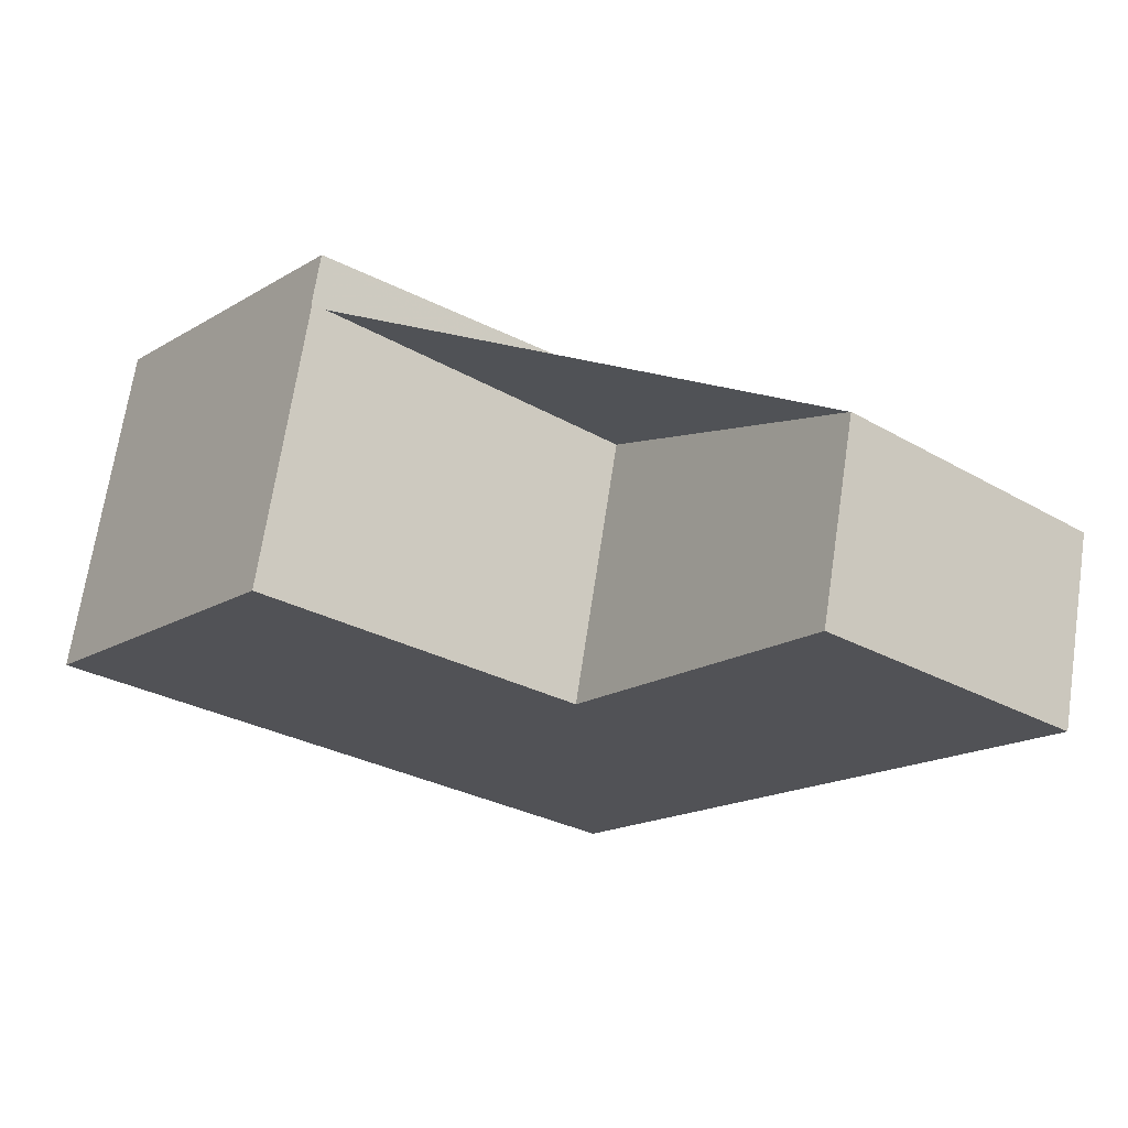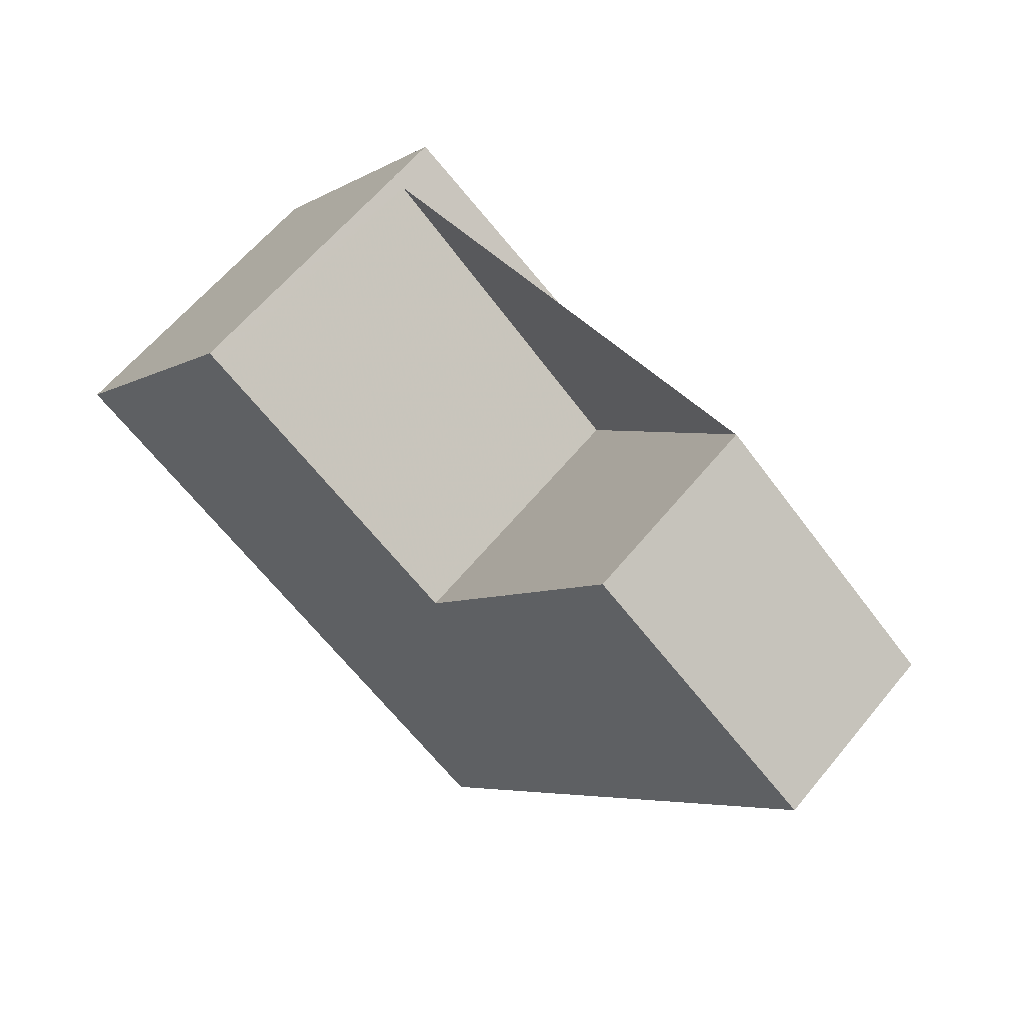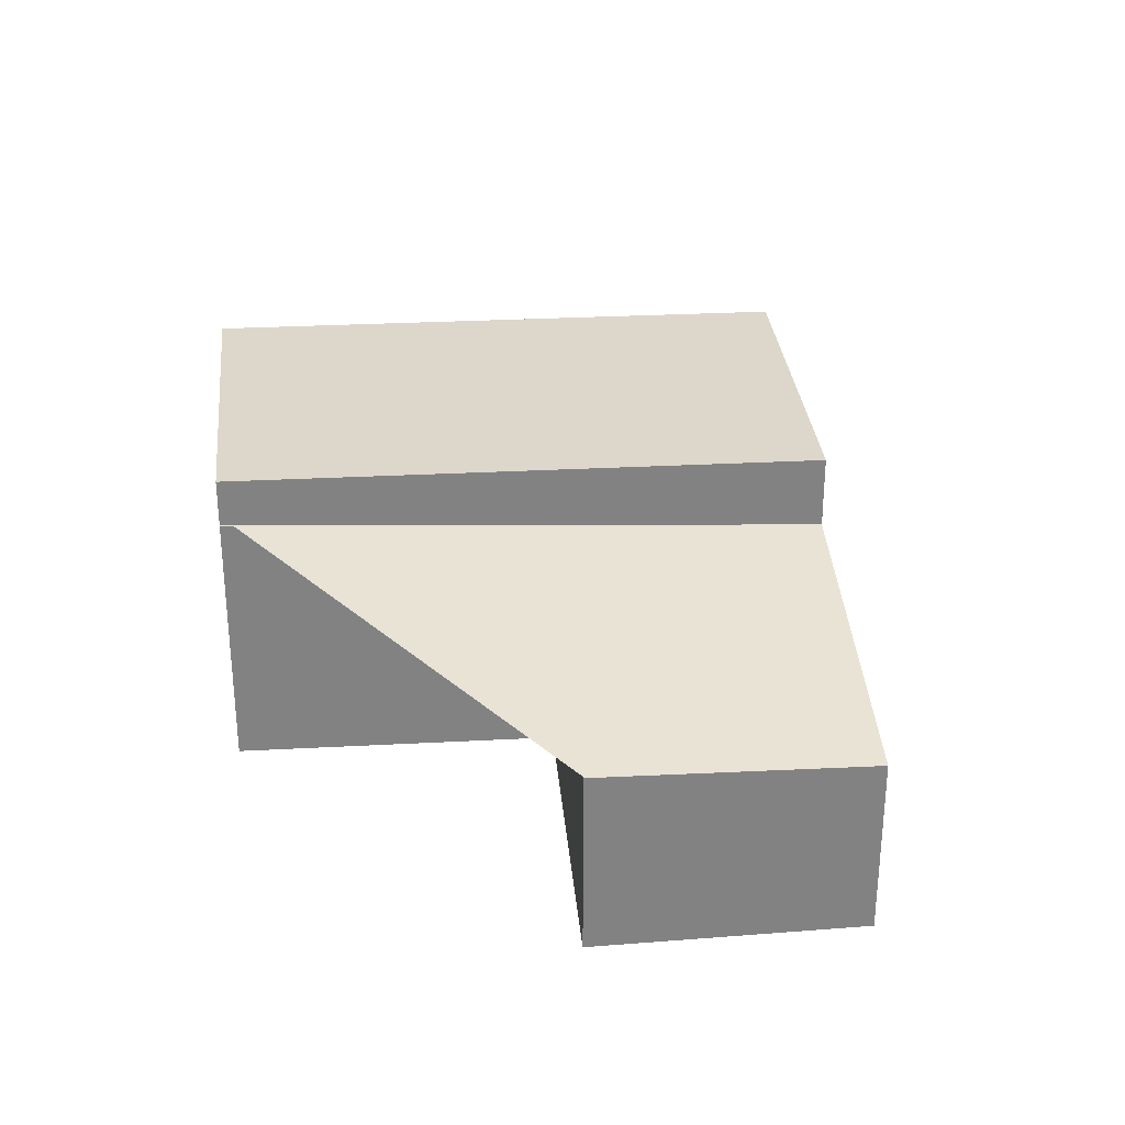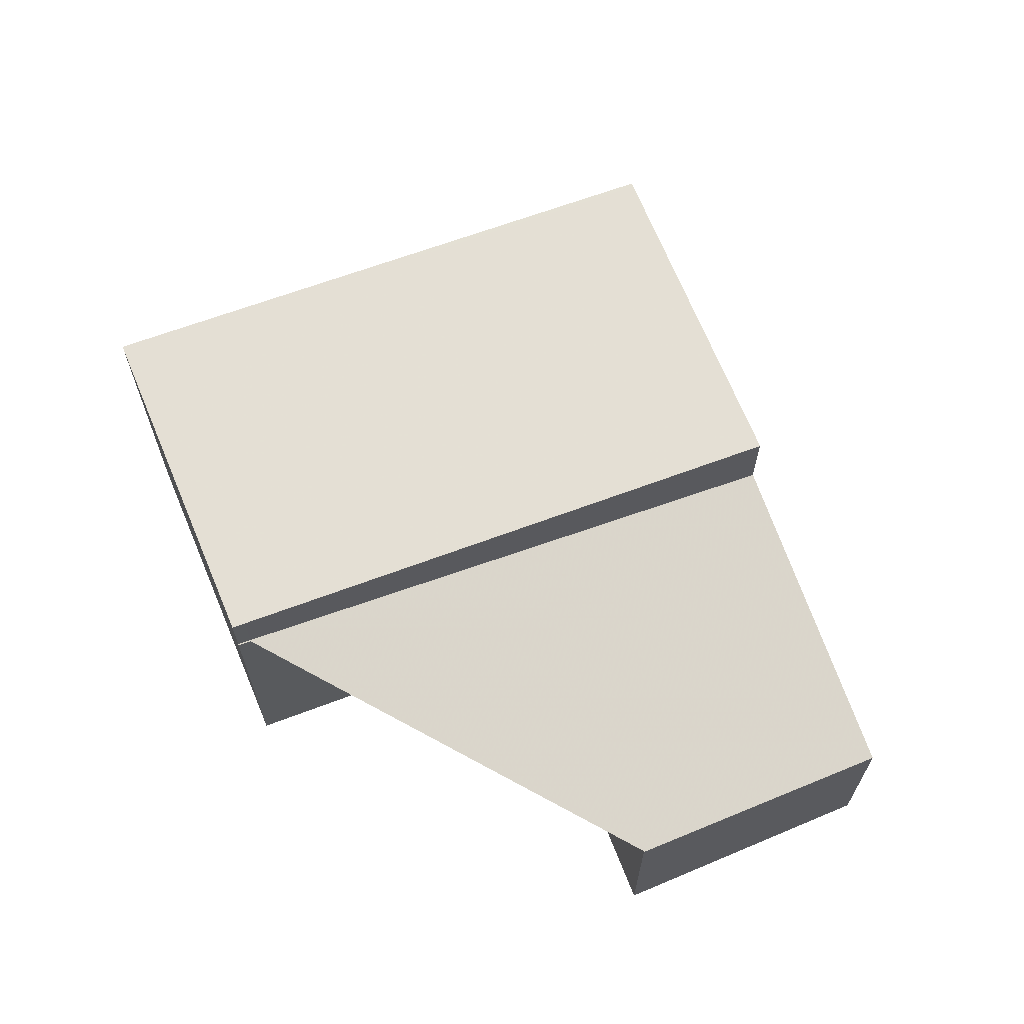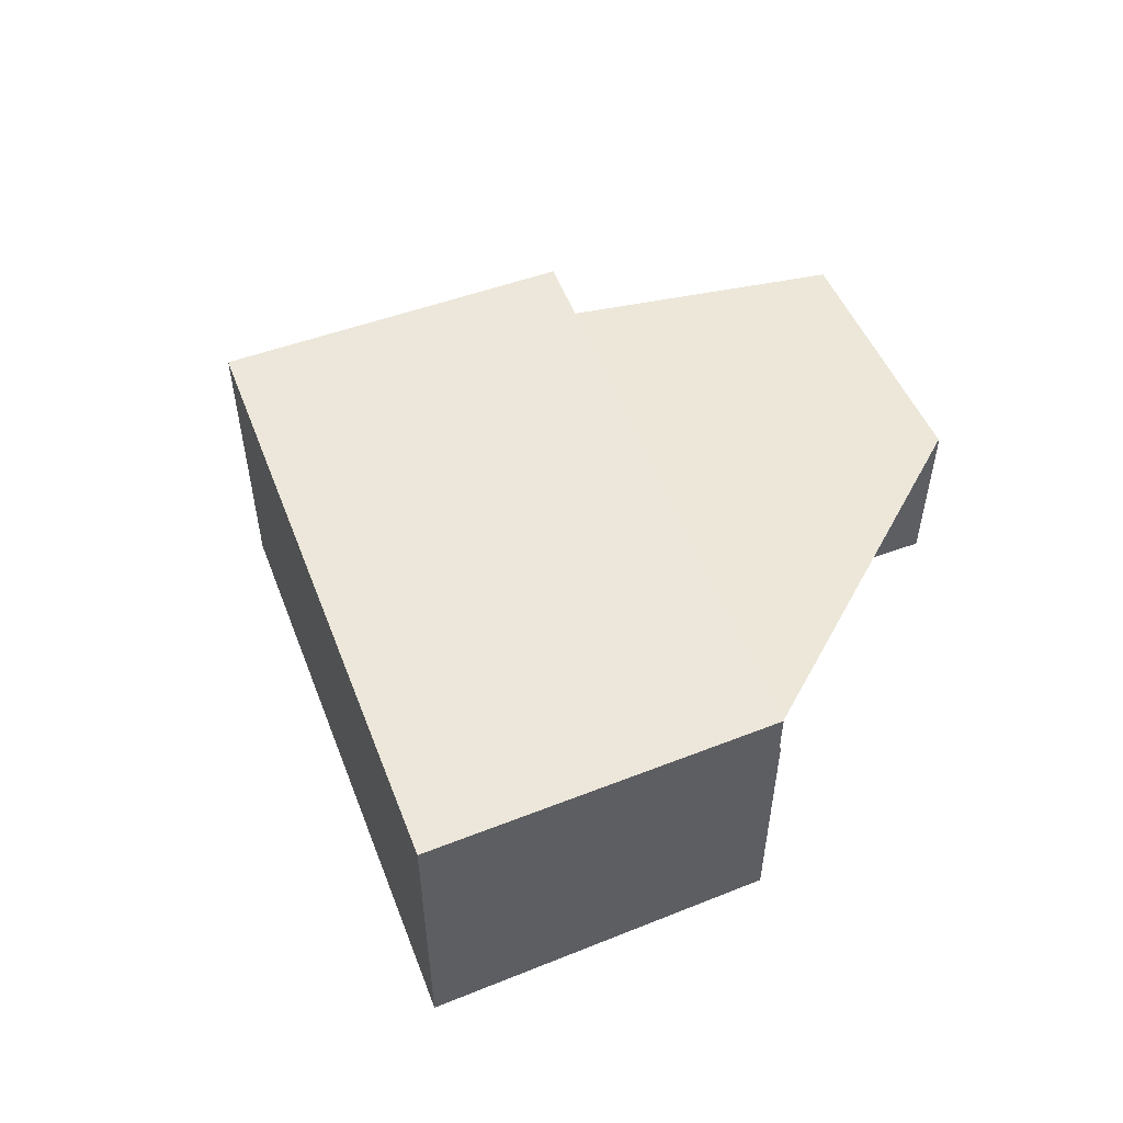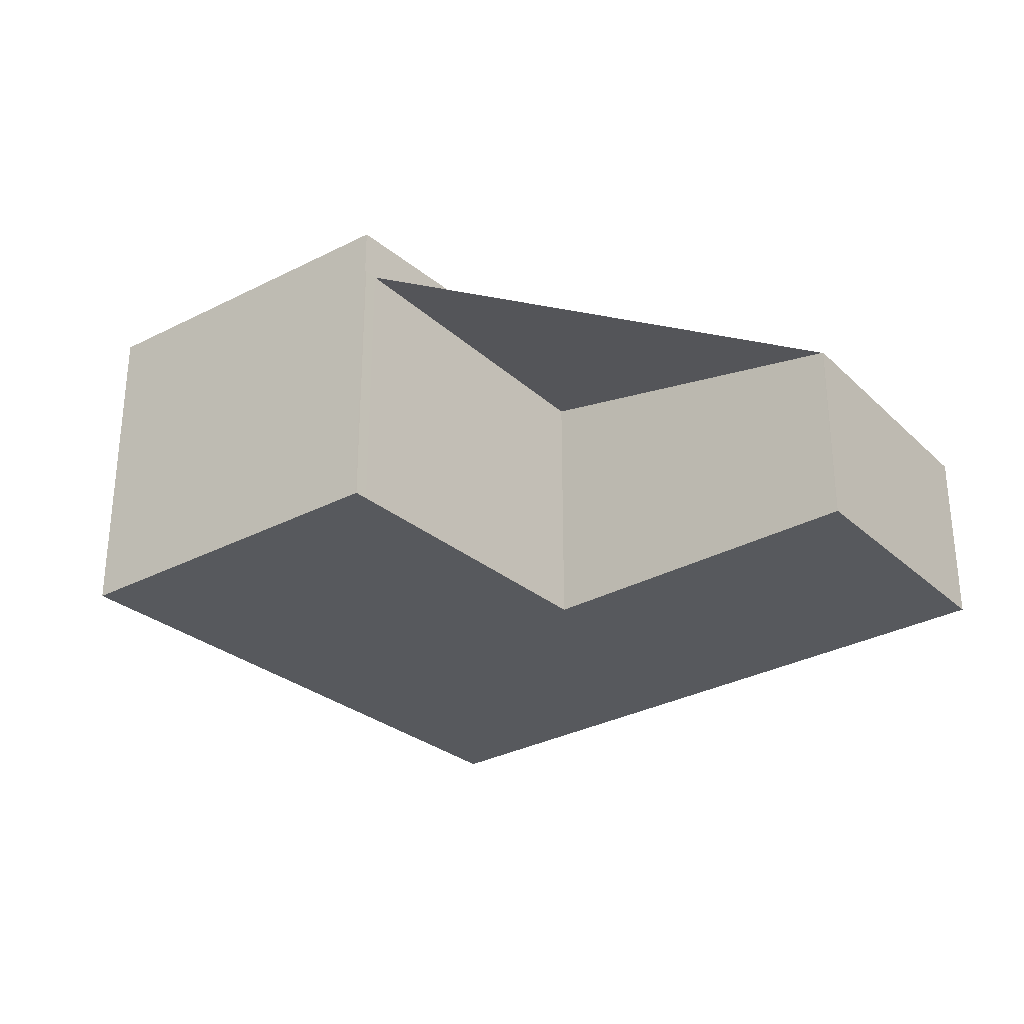
<metadata>
{"format":"obj","ext":"obj","renderer":"f3d","projection":"perspective","resolution":1024,"background":"white","views":[{"elev":69.3,"azim":-171.4,"up":"+Y"},{"elev":61.2,"azim":-140.8,"up":"+Y"},{"elev":29.6,"azim":-150.3,"up":"+Z"},{"elev":65.4,"azim":-166.7,"up":"+Z"},{"elev":54.4,"azim":103.1,"up":"+Z"},{"elev":-29.6,"azim":163.7,"up":"+Z"}]}
</metadata>
<code>
v -722.7 -1722 3.543
v -728.3 -1726 3.558
v -732.6 -1719 1.992
v -730.2 -1717 2.085
v -728.1 -1721 2.811
v -725.1 -1719 2.948
v -726.2 -1724 3.552
v -723.3 -1721 3.528
v -723.4 -1721 3.529
v -722.8 -1722 3.543
v -730.5 -1722 3.495
v -725.2 -1719 3.481
v -728.1 -1721 3.489
v -725.9 -1724 3.55
v -726 -1724 3.551
v -728.3 -1725 3.557
v -728.3 -1725 3.557
v -728.3 -1726 3.558
v -730.5 -1722 3.495
v -725.1 -1719 3.481
v -730.5 -1722 3.495
v -730.5 -1722 2.695
v -725.1 -1719 2.951
v -725.2 -1719 2.942
v -725.2 -1719 2.945
v -725.2 -1719 3.481
v -732.6 -1719 1.994
v -730.2 -1717 2.087
v -725.2 -1719 2.945
v -730.5 -1722 2.695
v -725.1 -1719 3.481
v -725.1 -1719 2.951
v -730.2 -1717 2.087
v -728.1 -1721 2.811
v -728.1 -1721 2.811
v -728.1 -1721 3.489
v -725.8 -1724 3.551
v -730.2 -1717 2.085
v -722.7 -1722 3.542
v -722.9 -1722 3.542
v -725.8 -1724 3.55
v -730.5 -1722 2.695
v -732.6 -1719 1.994
v -730.5 -1722 3.495
v -730.5 -1722 2.695
v -732.6 -1719 1.993
v -722.8 -1722 3.543
v -722.7 -1722 3.543
v -722.7 -1722 0
v -722.8 -1722 0
v -728.3 -1725 3.557
v -728.3 -1726 3.558
v -728.3 -1726 0
v -728.3 -1725 -4.441e-16
v -732.6 -1719 1.993
v -732.6 -1719 1.992
v -732.6 -1719 -2.22e-16
v -732.6 -1719 0
v -730.2 -1717 2.087
v -730.2 -1717 2.085
v -730.2 -1717 0
v -730.2 -1717 0
v -725.2 -1719 2.942
v -728.1 -1721 2.811
v -728.1 -1721 -4.441e-16
v -725.2 -1719 0
v -725.1 -1719 2.951
v -725.1 -1719 2.948
v -725.1 -1719 0
v -725.1 -1719 0
v -728.3 -1726 3.558
v -726.2 -1724 3.552
v -726.2 -1724 4.441e-16
v -728.3 -1726 4.441e-16
v -722.7 -1722 3.542
v -723.3 -1721 3.528
v -723.3 -1721 0
v -722.7 -1722 -4.441e-16
v -725.8 -1724 3.551
v -722.8 -1722 3.543
v -722.8 -1722 0
v -725.8 -1724 0
v -730.5 -1722 3.495
v -728.3 -1725 3.557
v -728.3 -1725 -4.441e-16
v -730.5 -1722 0
v -728.3 -1726 3.558
v -728.3 -1726 3.558
v -728.3 -1726 4.441e-16
v -728.3 -1726 0
v -725.1 -1719 2.948
v -725.2 -1719 2.942
v -725.2 -1719 0
v -725.1 -1719 0
v -732.6 -1719 1.992
v -732.6 -1719 1.994
v -732.6 -1719 0
v -732.6 -1719 -2.22e-16
v -728.1 -1721 2.811
v -730.2 -1717 2.087
v -730.2 -1717 0
v -728.1 -1721 -4.441e-16
v -732.6 -1719 1.994
v -730.5 -1722 2.695
v -730.5 -1722 -4.441e-16
v -732.6 -1719 0
v -723.3 -1721 3.528
v -725.1 -1719 3.481
v -725.1 -1719 -4.441e-16
v -723.3 -1721 0
v -726.2 -1724 3.552
v -725.8 -1724 3.551
v -725.8 -1724 0
v -726.2 -1724 4.441e-16
v -730.2 -1717 2.085
v -730.2 -1717 2.085
v -730.2 -1717 0
v -730.2 -1717 0
v -722.7 -1722 3.543
v -722.7 -1722 3.542
v -722.7 -1722 -4.441e-16
v -722.7 -1722 0
v -730.2 -1717 2.085
v -732.6 -1719 1.993
v -732.6 -1719 0
v -730.2 -1717 0
v -722.7 -1722 0
v -728.3 -1726 0
v -732.6 -1719 0
v -730.2 -1717 0
v -728.1 -1721 0
v -725.1 -1719 0
f 40 9 8 39
f 43 33 34 42
f 45 35 36 44
f 31 8 9 12
f 41 14 9 40
f 13 12 9 14
f 17 16 11 19
f 18 2 16 17
f 17 15 7 18
f 19 13 14 15 17
f 29 24 6 32
f 25 23 20 26
f 46 38 33 43
f 33 28 5 24 29 34
f 35 25 26 36
f 15 14 41
f 38 4 28 33
f 39 1 10 40
f 40 10 37 41
f 41 37 7 15
f 42 30 27 43
f 44 21 22 45
f 43 27 3 46
f 48 49 50 47
f 52 53 54 51
f 56 57 58 55
f 60 61 62 59
f 64 65 66 63
f 68 69 70 67
f 72 73 74 71
f 76 77 78 75
f 80 81 82 79
f 84 85 86 83
f 88 89 90 87
f 92 93 94 91
f 96 97 98 95
f 100 101 102 99
f 104 105 106 103
f 108 109 110 107
f 112 113 114 111
f 116 117 118 115
f 120 121 122 119
f 124 125 126 123
f 128 129 130 131 132 127

</code>
